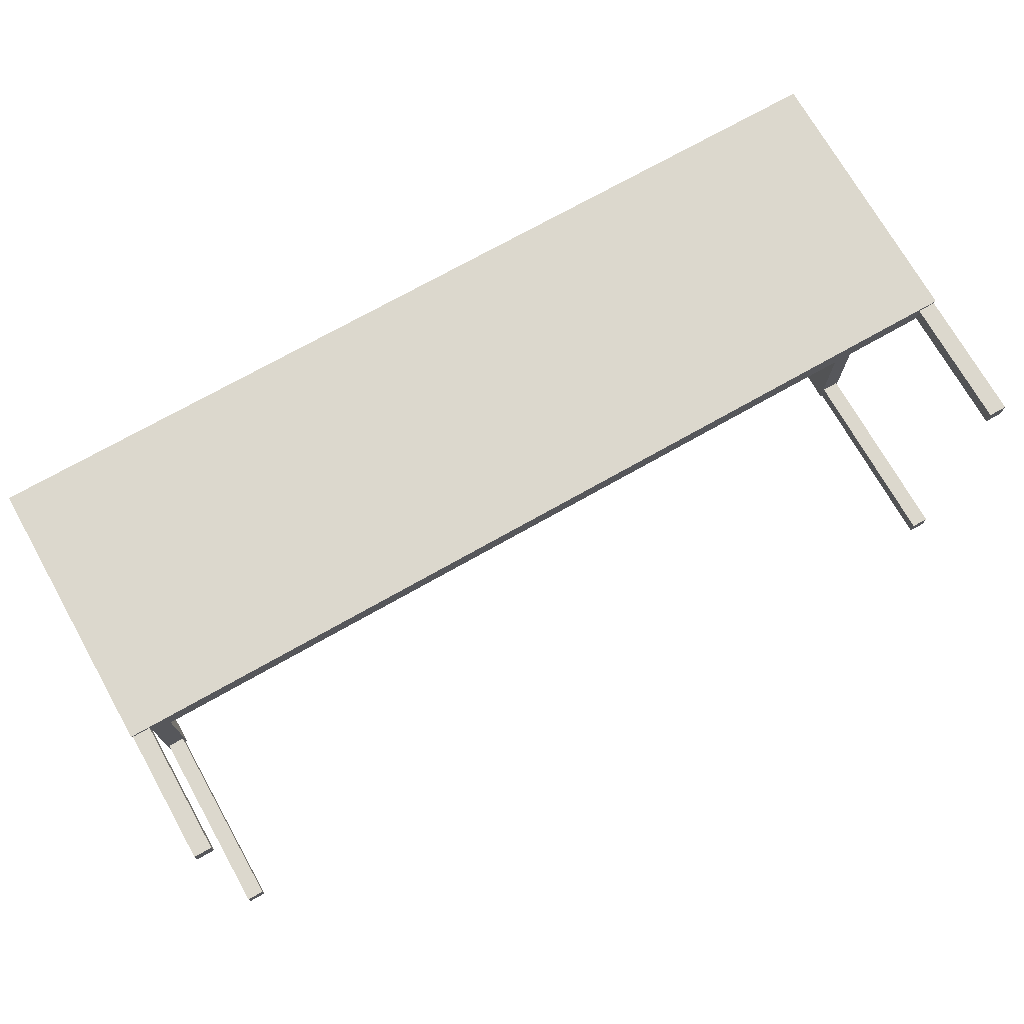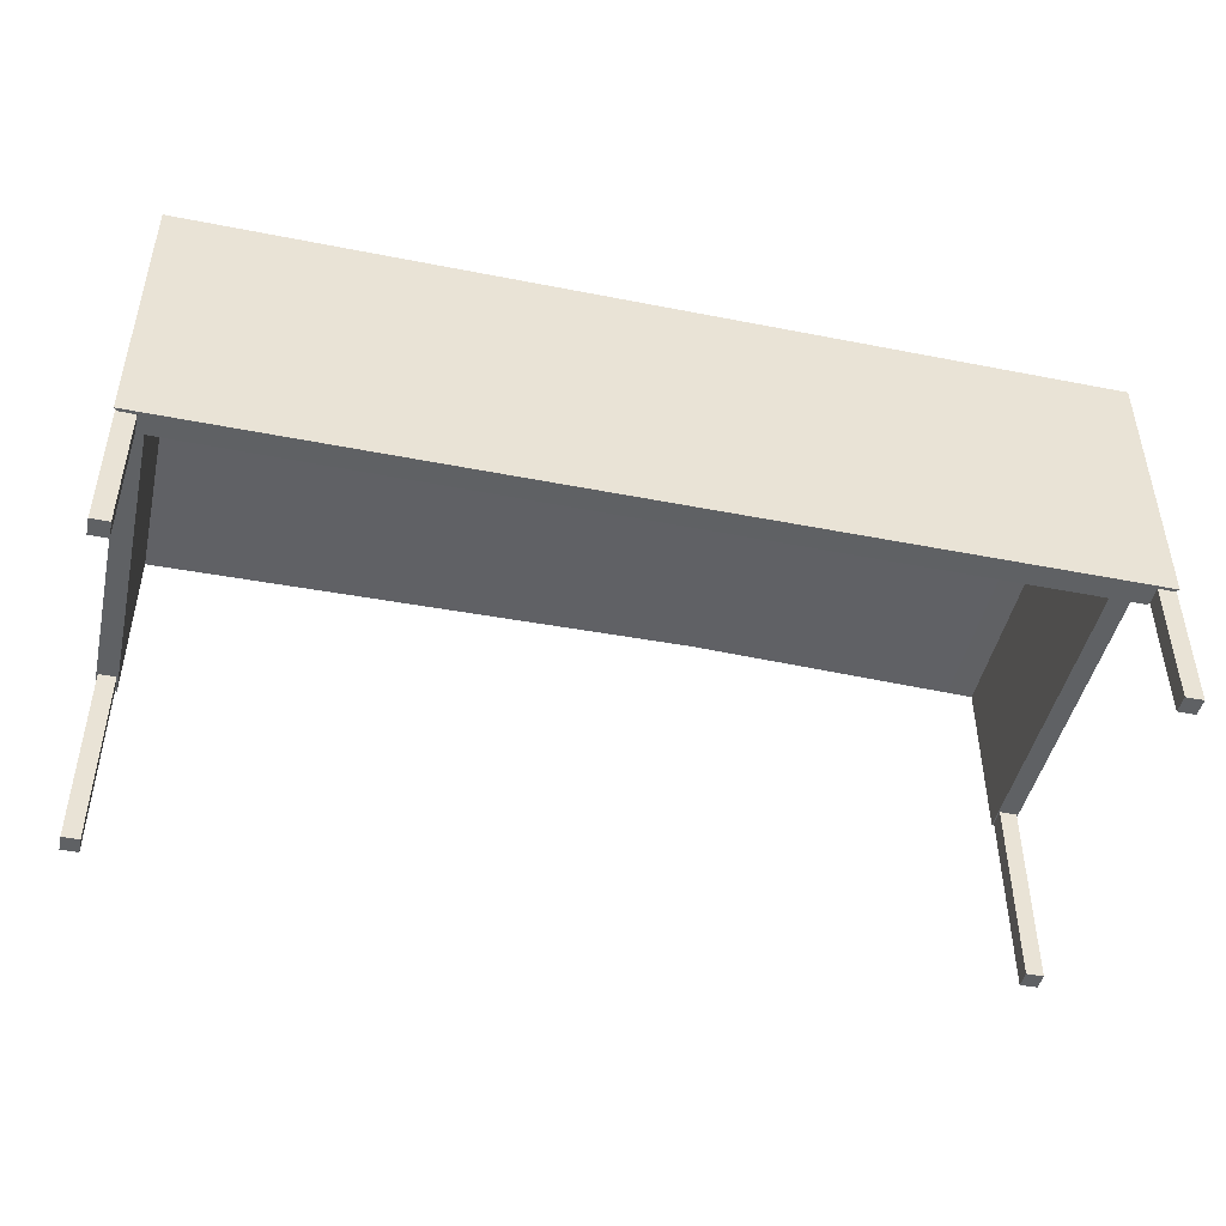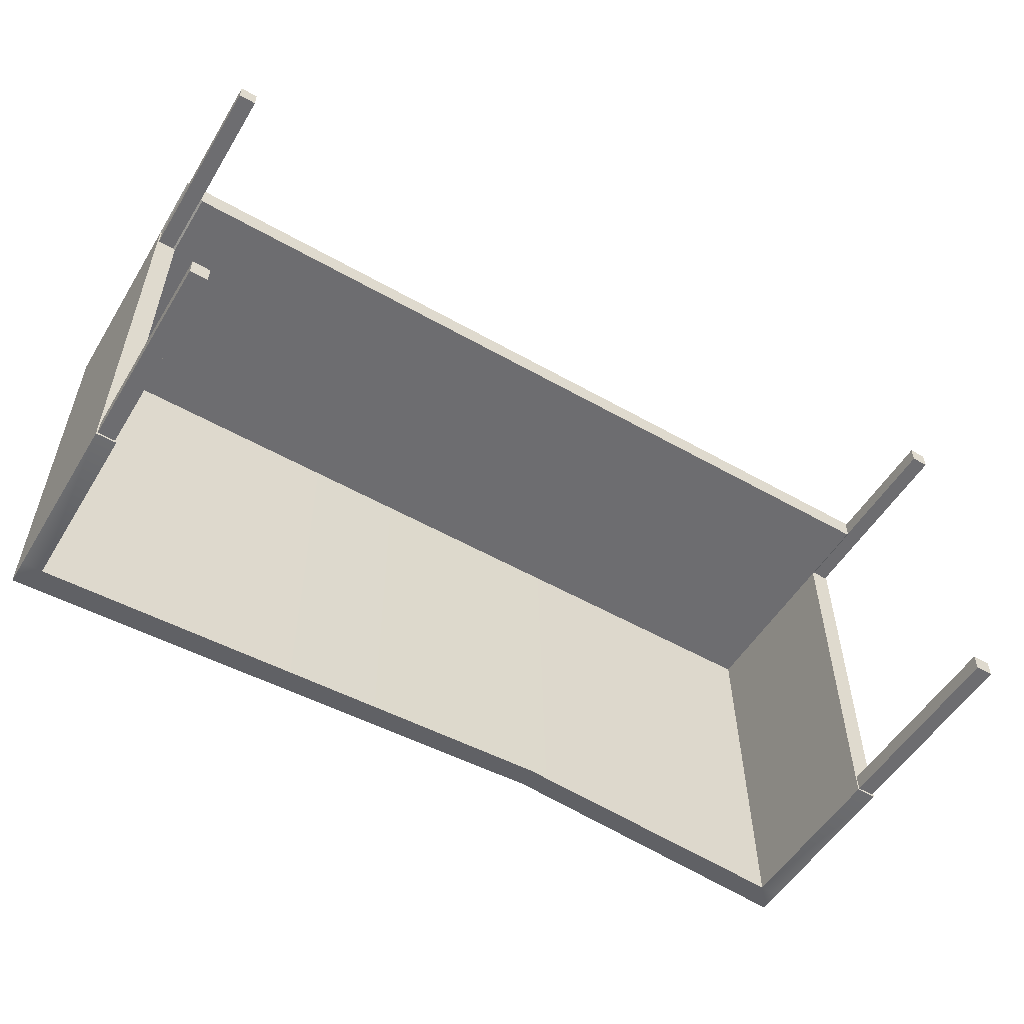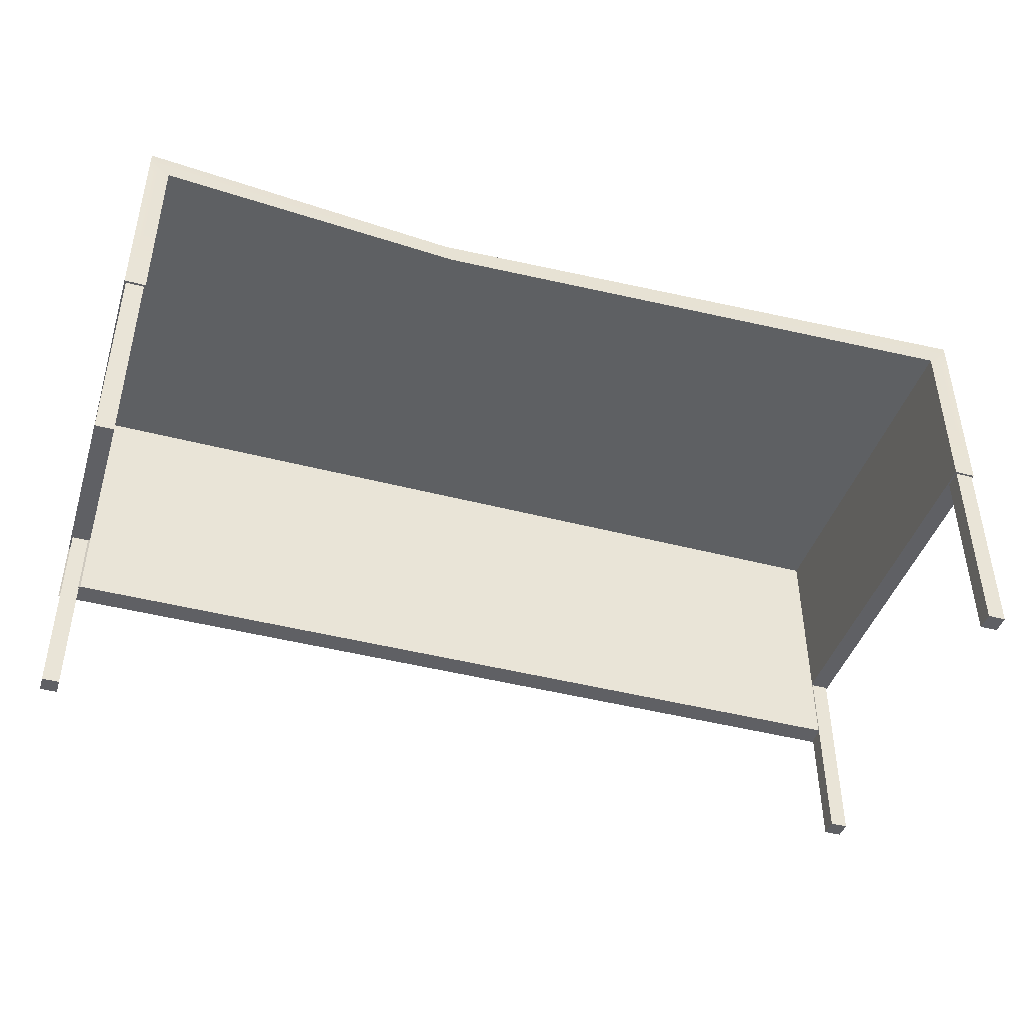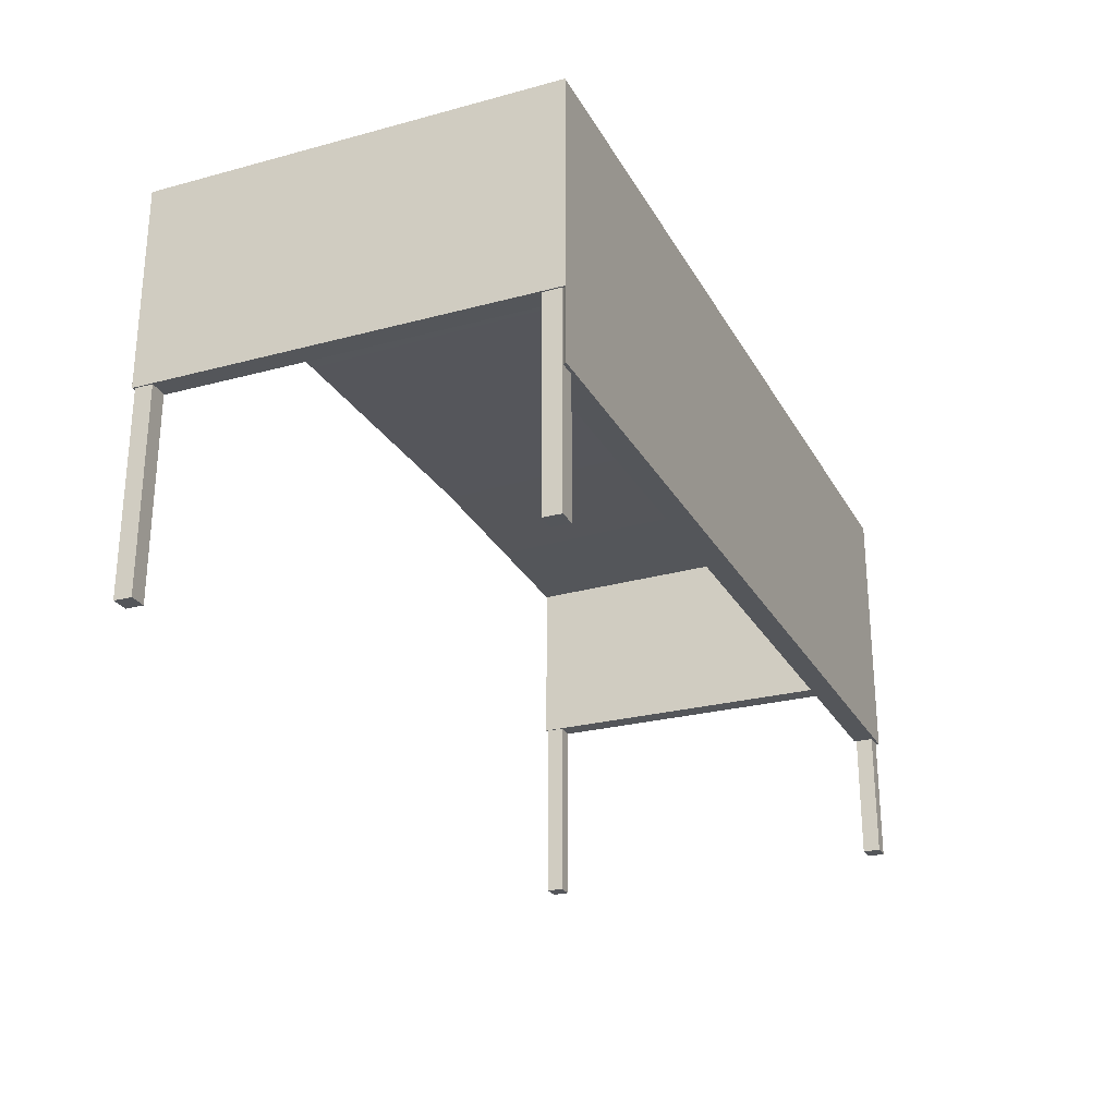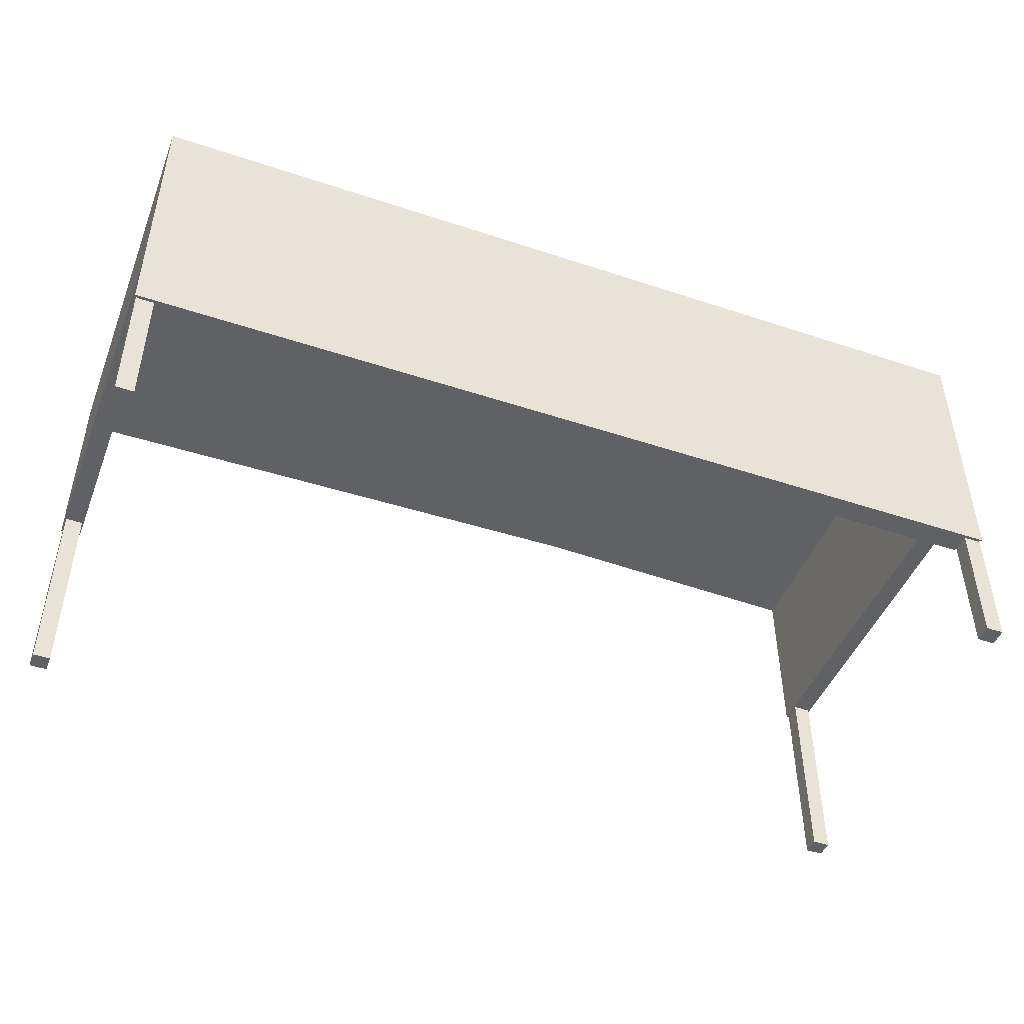
<metadata>
{"format":"obj","ext":"obj","renderer":"f3d","projection":"perspective","resolution":1024,"background":"white","views":[{"elev":72.6,"azim":-29.5,"up":"+Z"},{"elev":-46.2,"azim":-12.7,"up":"+Y"},{"elev":-54.1,"azim":-31.1,"up":"+Z"},{"elev":-43.6,"azim":162.8,"up":"+Y"},{"elev":-25.7,"azim":-66.8,"up":"+Y"},{"elev":-46.4,"azim":-20.8,"up":"+Y"}]}
</metadata>
<code>
v -0.976 0 0.4267
v -0.9382 0 0.4267
v -0.976 0.4296 0.4267
v -0.9382 0.4296 0.4267
v -0.976 0.4296 0.389
v -0.9382 0.4296 0.389
v -0.976 0 0.389
v -0.9382 0 0.389
v -0.976 0 -0.3907
v -0.9382 0 -0.3907
v -0.976 0.4296 -0.3907
v -0.9382 0.4296 -0.3907
v -0.976 0.4296 -0.4285
v -0.9382 0.4296 -0.4285
v -0.976 0 -0.4285
v -0.9382 0 -0.4285
v 0.9376 0 -0.3907
v 0.9753 0 -0.3907
v 0.9376 0.4296 -0.3907
v 0.9753 0.4296 -0.3907
v 0.9376 0.4296 -0.4285
v 0.9753 0.4296 -0.4285
v 0.9376 0 -0.4285
v 0.9753 0 -0.4285
v 0.9376 0 0.4267
v 0.9753 0 0.4267
v 0.9376 0.4296 0.4267
v 0.9753 0.4296 0.4267
v 0.9376 0.4296 0.389
v 0.9753 0.4296 0.389
v 0.9376 0 0.389
v 0.9753 0 0.389
v -0.979 0.4296 0.4334
v 0.979 0.4296 0.4334
v -0.979 0.8667 0.4334
v 0.979 0.8667 0.4334
v -0.979 0.8667 -0.4334
v 0.979 0.8667 -0.4334
v -0.979 0.4296 -0.4334
v 0.979 0.4296 -0.4334
v -0.9345 0.8117 -0.4334
v 0.9345 0.8117 -0.4334
v 0.9345 0.4296 -0.4334
v -0.9345 0.4296 -0.4334
v 0.9345 0.4296 0.3841
v -0.9345 0.4296 0.3841
v 0.9345 0.8233 0.3841
v -0.9345 0.8233 0.3841
v -0.979 0.8117 -0.4334
v -0.979 0.8117 0.4334
v 0.979 0.8117 0.4334
v 0.979 0.8117 -0.4334
v 0.2691 0.4296 0.3841
v 0.2691 0.8233 0.3841
v 0.2691 0.7962 -0.4014
v 0.2819 0.8504 -0.3917
v 0.2819 0.8667 0.4334
v 0.2819 0.8306 0.4334
v 0.2819 0.4296 0.4334
v 0.2819 0.2793 0.4334
v 0.979 0.2793 0.4334
v 0.2691 0.2793 0.3841
v 0.9345 0.2793 0.3841
v -0.979 0.2793 0.4334
v -0.9345 0.2793 0.3841
f 1 2 4 3
f 5 6 8 7
f 7 8 2 1
f 2 8 6 4
f 7 1 3 5
f 9 10 12 11
f 13 14 16 15
f 15 16 10 9
f 10 16 14 12
f 15 9 11 13
f 17 18 20 19
f 21 22 24 23
f 23 24 18 17
f 18 24 22 20
f 23 17 19 21
f 25 26 28 27
f 29 30 32 31
f 31 32 26 25
f 26 32 30 28
f 31 25 27 29
f 57 58 51 36
f 56 57 36 38
f 54 55 42 47
f 51 52 38 36
f 49 50 35 37
f 55 56 38 42
f 38 52 42
f 41 49 37
f 40 34 45 43
f 61 60 62 63
f 33 39 44 46
f 39 49 41 44
f 39 33 50 49
f 58 59 34 51
f 34 40 52 51
f 42 52 40 43
f 43 45 47 42
f 45 53 54 47
f 46 44 41 48
f 54 53 46 48
f 41 55 54 48
f 37 56 55 41
f 35 57 56 37
f 50 58 57 35
f 33 59 58 50
f 62 60 64 65
f 34 59 60 61
f 53 45 63 62
f 45 34 61 63
f 59 33 64 60
f 33 46 65 64
f 46 53 62 65

</code>
